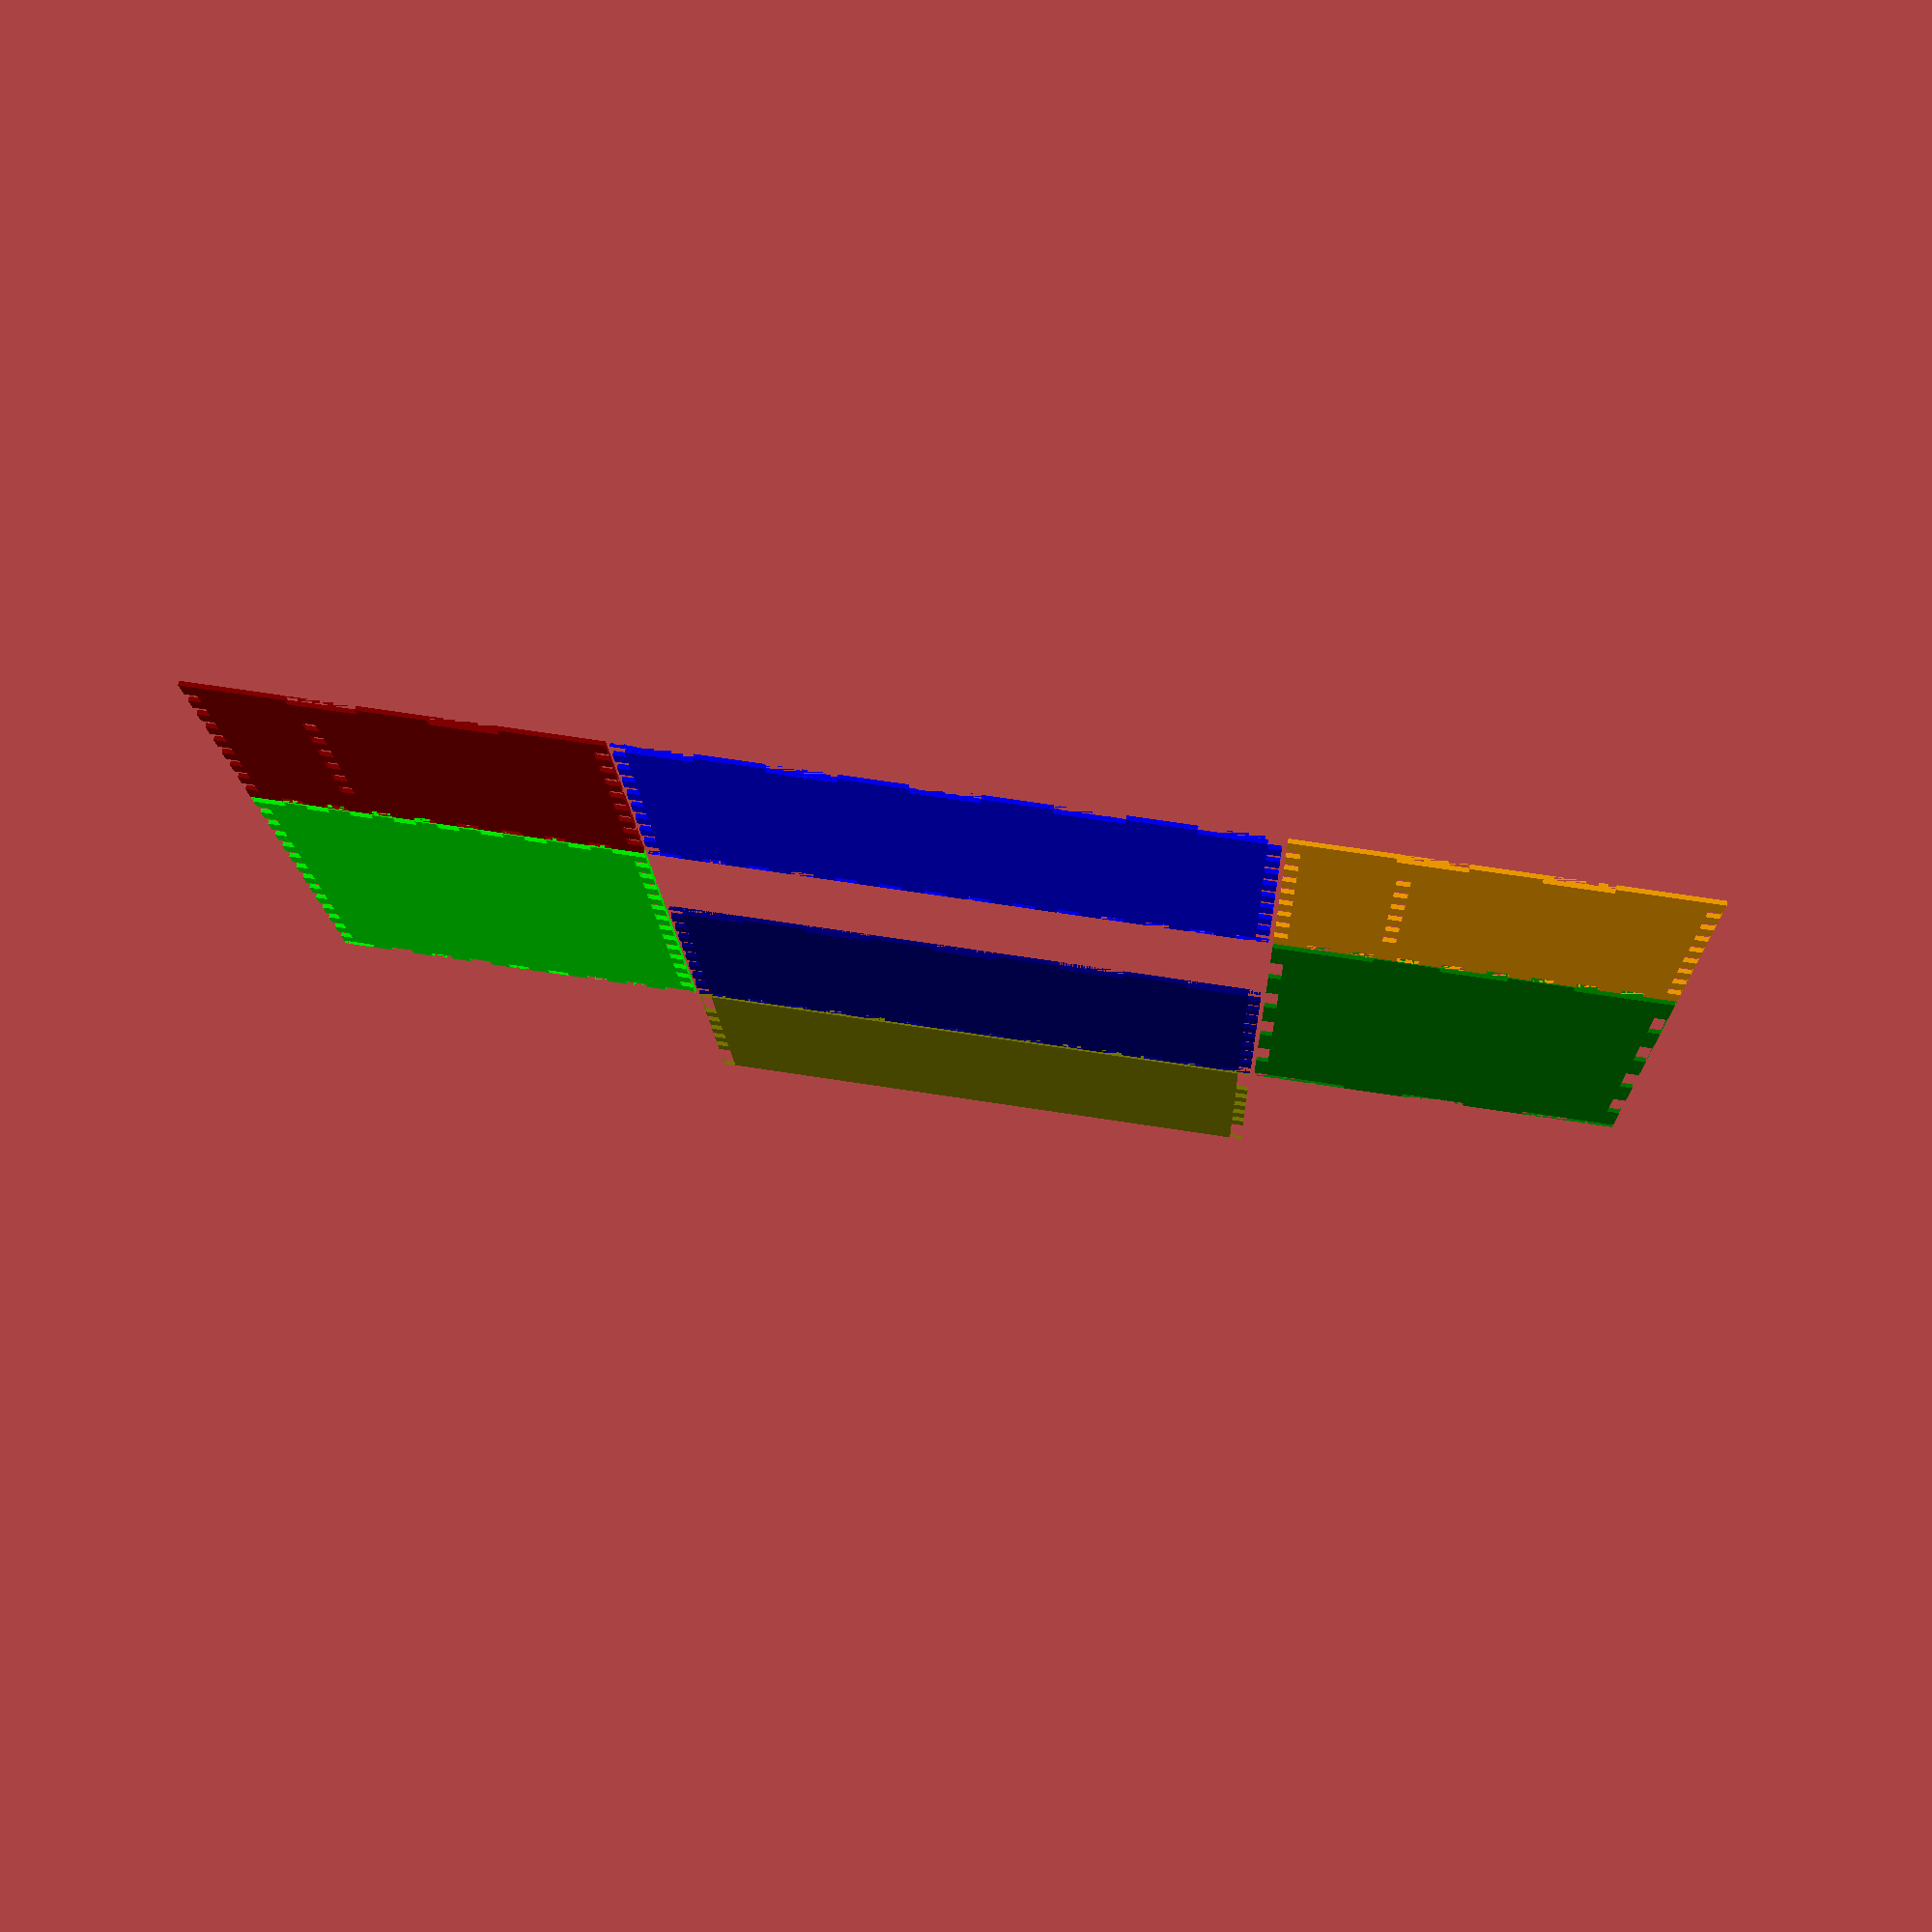
<openscad>
/*
Create a laser cut box with finger joints
Released under the Creative Commons Attribution License
Some Rights Reserved: aaron . ciuffo 2 gmail.com

Version 2.6 05 November 2015
  * added lid hole
  * TODO: check kerf calculations

Version 2.5 18 September 2014
  * merged changes from 2.4 to allow different cut width on lid

Version 2.4 15 September 2014
  * variable cut width on lid
  * implementation is broken because uDiv is calculated from cutW, not cutWlid

Version 2.3 15 September 2014
  * partial rewrite of modules to make more parametric

*/

/* [Box OUTSIDE Dimensions] */
//Box Width (X)
bX=90;
//Box Depth (Y)
bY=140;
//Box Height (Z)
bZ=88;
//Material Thickness
cutD=3;
//include a lid?
addLid=1; //[1:Lid, 0:No Lid]
//Finger Hole Diameter
holeDia=0; //[0:50]


/*[Inside Supports]*/
//X Location - from origin
supXpos=20;

/* [Finger Width] */
//Finger  width (cutW < 1/3 shortest side)
cutW=5;//[3:20]
//Finger width on lid (cutWlid < 1/3 shorter of X/Y dimension)
cutWlid=15;//[3:30]
//Laser kerf (1/2 inside, 1/2 outside of laser path)
kerf=0.1;

/* [Layout] */
//separation of finished pieces
separation=1;
//transparency of 3D model
alpha=75; //[1:100]
//2D or 3D Layout
2D=1; //[1:2D for DXF, 0:3D for STL]



/* [Hidden] */
//Calculate the maximum number of tabs and slots
maxDivX=floor(bX/cutW);
maxDivY=floor(bY/cutW);
maxDivZ=floor(bZ/cutW);

//NB! the maximum usable divisions MUST be odd
uDivX= (maxDivX%2)==0 ? maxDivX-3 : maxDivX-2;
uDivY= (maxDivY%2)==0 ? maxDivY-3 : maxDivY-2;
uDivZ= (maxDivZ%2)==0 ? maxDivZ-3 : maxDivZ-2;

alp=1-alpha/100;

//calculate the dimensions of the internal support
supYdim=bY-0*cutD;
supZdim=bZ-2*cutD;


//cuts that fall completely insde the edges
module insideCuts(len, cutWidth, cutDepth, uDiv, lKerf=0.1) {

  //Calculate the number of tabs and slots
  numTabs=floor(uDiv/2);
  numSlots=ceil(uDiv/2);

  //draw out rectangles for slots
  for (i=[0:numSlots-1]) {
    translate([i*(cutWidth*2)+lKerf/2, 0, 0])
      square([cutWidth-lKerf, cutDepth]);
  }
}


//cuts that fall at the end of an edge
module outsideCuts(len, cutWidth, cutDepth, uDiv, lKerf=0.1, endCut) {

  numSlots=floor(uDiv/2);

  //padding - shift all the slots by the amount equal to the end cut plus one division
  padding=endCut+cutWidth;

  //first endcut - remove the bit of edge that falls outside the normal finger
  // joints
  square([endCut+lKerf/2, cutD]);

  //draw all the normal slots plus the last endcut
  for (i=[0:numSlots]) {
    if (i < numSlots) {
      translate([i*(cutWidth*2)+padding-lKerf/2, 0, 0])
        square([cutWidth+lKerf, cutDepth]);
    } else {
      //last endCut 
      translate([i*(cutWidth*2)+padding-lKerf/2, 0, 0])
        square([endCut+lKerf/2, cutDepth]);
    }
  }
 }

//punch holes for the internal support
module holePunch(uDiv, lKerf=0.1) {
  numSlots=ceil(uDiv/2)-2;
  numTabs=floor(uDiv/2)-2;
  
  
  //draw out rectangles for slots
  for (i=[0:numSlots-1]) {
    translate([i*(cutW*2)+lKerf/2, 0, 0])
      square([cutW-lKerf, cutD]);
  }
}

module supportCut(uDiv, endCut) {
  numSlots=floor(uDiv/2)-2;

  //shift all the slots by the amount equal to the end cut plus one division
  padding=endCut+cutW;
  
  //endCut - remove the uneeded edge beyond the fingers
  square([endCut+kerf, cutD]);

  for (i=[0:numSlots]) {
    if (i < numSlots) {
      translate([i*(cutW*2)+padding-kerf/2, 0, 0])
        square([cutW+kerf, cutD]);
    } else {
      // last end cut
      translate([i*(cutW*2)+padding-kerf/2, 0, 0])
        square([endCut+kerf/2, cutD]);
    }
  }
}

module internalSupport(uDiv) {
  
  //FIXME I have no idea why -4 works here.  Puzzle this out.
  endCut=(supZdim-(uDiv-4)*cutW)/2;
  echo("internalSupportEndCut:", endCut);
  echo("iSuDiv:", uDiv);

  difference() {
    square([supYdim, supZdim], center=true);


    translate([supYdim/2-cutD, bZ/2-cutD, 0]) rotate([0, 0, -90])
      supportCut(uDiv=uDiv, endCut=endCut);
    translate([-supYdim/2, bZ/2-cutD, 0]) rotate([0, 0, -90])
      supportCut(uDiv=uDiv, endCut=endCut);
  }
}

//Face A (X and Z dimension)
//Front and Back face
//uDiv - usable divisions, uDivLX - usable divisions on the Lid
module faceA(uDivX, uDivZ, uDivLX) {
  difference() {
    square([bX, bZ], center=true);
    //X+/- edge (X axis in OpenSCAD)
    // if true, make cuts for the lid
    if (addLid) {
      //translate([-uDivX*cutW/2, bZ/2-cutD, 0])
      //  insideCuts(len=bX, cutWidth=cutW, cutDepth=cutD, uDiv=uDivX, lKerf=kerf);
      translate([-uDivLX*cutWlid/2, bZ/2-cutD, 0])
        insideCuts(len=bX, cutWidth=cutWlid, cutDepth=cutD, uDiv=uDivLX, lKerf=kerf);
    }
    translate([-uDivX*cutW/2, -bZ/2, 0])
      insideCuts(len=bX, cutWidth=cutW, cutDepth=cutD, uDiv=uDivX, lKerf=kerf);

    //Z+/- edge (Y axis in OpenSCAD)
    translate([bX/2-cutD+kerf/2, uDivZ*cutW/2, 0]) rotate([0, 0, -90])
      insideCuts(len=bZ, cutWidth=cutW, cutDepth=cutD, uDiv=uDivZ, lKerf=kerf);
    translate([-bX/2, uDivZ*cutW/2, 0]) rotate([0, 0, -90])
      insideCuts(len=bZ, cutWidth=cutW, cutDepth=cutD, uDiv=uDivZ, lKerf=kerf);

   //Locate the holes for the inner support board
   // subtract 
   translate([-cutD/2+supXpos, (uDivZ-4)*cutW/2, 0]) rotate([0, 0, -90]) 
      holePunch(cutWidth=cutW, cutDepth=cutD, uDiv=uDivZ, lKerf=kerf);
  }
}

//Face C (X and Y dimension)
//create the lid and base
module faceB(uDivX, uDivY, uDivLX, uDivLY, lid=0) {

  
  //if this is the "lid" use cutWlid dimensions instead of cutW
  // create the local version of these variables

  uDivXloc= lid==1 ? uDivLX : uDivX;
  uDivYloc= lid==1 ? uDivLY : uDivY;
  cutWloc=  lid==1 ? cutWlid : cutW;
  lidHoleloc= lid==1 ? holeDia/2 : 0;

  //endCut = remaning edge after fingers have been made; this will 
  // be removed leaving an extra wide finger/slot
  endCutX=(bX-uDivXloc*cutWloc)/2;

  /*
  echo("lid:", lid);
  echo("cutWloc:", cutWloc);
  echo("uDivXloc:", uDivXloc);
  echo("uDivYloc:", uDivYloc);
  echo("endCutX:", endCutX);
  */


  difference() {
    square([bX, bY], center=true);
    //X+/- edge (X axis in OpenSCAD)
    translate([(-uDivXloc*cutWloc/2)-endCutX, bY/2-cutD, 0])
    //Original: #translate([(-uDivX*cutW/2)-endCutX, bY/2-cutD+kerf/2, 0])
      outsideCuts(len=bX, cutWidth=cutWloc, cutDepth=cutD, uDiv=uDivXloc,
        lKerf=kerf, endCut=endCutX);
    translate([(-uDivXloc*cutWloc/2)-endCutX, -bY/2, 0])
      outsideCuts(len=bX, cutWidth=cutWloc, cutDepth=cutD, uDiv=uDivXloc,
        lKerf=kerf, endCut=endCutX);
    
    circle(r=lidHoleloc);

    //Y+/- edge (Y axis in OpenSCAD)
    translate([bX/2-cutD+kerf/2, uDivYloc*cutWloc/2, 0]) rotate([0, 0, -90])
      insideCuts(len=bY, cutWidth=cutWloc, cutDepth=cutD, uDiv=uDivYloc, lKerf=kerf);
    translate([-bX/2, uDivYloc*cutWloc/2, 0]) rotate([0, 0, -90])
      insideCuts(len=bY, cutWidth=cutWloc, cutDepth=cutD, uDiv=uDivYloc, lKerf=kerf);

  }
}


module faceC(uDivY, uDivZ, uDivLY) {
  //amount to cut off at the end of an outside cut edge
  endCutY=(bY-uDivY*cutW)/2;
  endCutZ=(bZ-uDivZ*cutW)/2;
  endCutLY=(bY-uDivLY*cutWlid)/2;

  difference() {
      square([bY, bZ], center=true);
      //Y+/- edge (X axis in OpenSCAD)
      if(addLid) {
        translate([(-uDivLY*cutWlid/2)-endCutLY, bZ/2-cutD, 0])
          outsideCuts(len=bY, cutWidth=cutWlid, cutDepth=cutD, uDiv=uDivLY, lKerf=kerf,
            endCut=endCutLY);
      }
      translate([(-uDivY*cutW/2)-endCutY, -bZ/2, 0])
        outsideCuts(len=bY, cutWidth=cutW, cutDepth=cutD, uDiv=uDivY, lKerf=kerf,
          endCut=endCutY);

      //Z+/- edge (Y axis in OpenSCAD)
      translate([-bY/2, (uDivZ*cutW/2)+endCutZ, 0]) rotate([0, 0, -90])
        outsideCuts(len=bZ, cutWidth=cutW, cutDepth=cutD, uDiv=uDivZ, lKerf=kerf,
          endCut=endCutZ);
      translate([bY/2-cutD+kerf/2, (uDivZ*cutW/2)+endCutZ, 0]) rotate([0, 0, -90])
        outsideCuts(len=bZ, cutWidth=cutW, cutDepth=cutD, uDiv=uDivZ, lKerf=kerf,
          endCut=endCutZ);
    }
}

module layout2D(uDivX, uDivY, uDivZ, uDivLX, uDivLY, uDivSuZ) {
  translate()
    color("orange") faceA(uDivX, uDivZ, uDivLX); 


  if (addLid) {
  translate([0, -bZ/2-bY/2-separation, 0])
    color("green") faceB(uDivX, uDivY, uDivLX, uDivLY, lid=1);
  }
  
  translate([bX/2+bY/2+separation, 0, 0])
    color("blue") faceC(uDivY, uDivZ, uDivLY);

  translate([bX+separation+bY+separation, 0, 0])
    color("darkred") faceA(uDivX, uDivZ, uDivLX);
  
  translate([bX/2+bY/2+separation, -bY, 0])
    color("navy") faceC(uDivY, uDivZ, uDivLY);

  translate([bX+separation+bY+separation, -bZ/2-bY/2-separation, 0])
    color("lime") faceB(uDivX, uDivY, lid=0);


  translate([bX/2+bY/2+separation, -bZ/2-bY-supZdim/2-separation*2, 0])
    color("olive") internalSupport(uDivSuZ);
}


module assemble3D(DivX, uDivY, uDivZ, uDivLX, uDivLY, uDivSuZ, alp=0.5) {
  //amount to shift for cut depth
  D=cutD/2;

  //bottom of box (B-)
  color("lime", alpha=alp)
    linear_extrude(height=cutD, center=true) faceB(uDivX, uDivY, lid=0);

  //lid of box (B+)
  if (addLid) {
  color("green", alpha=alp)
    translate([0, 0, bZ-cutD])
    linear_extrude(height=cutD, center=true) faceB(uDivX, uDivY, uDivLX, uDivLY, lid=1);
  }

  //faceA +/-
  color("red", alpha=alp)
    translate([0, bY/2-D, bZ/2-D]) rotate([90, 0, 0])
    linear_extrude(height=cutD, center=true) faceA(uDivX, uDivZ, uDivLX);
  color("darkred", alpha=alp)
    translate([0, -bY/2+D, bZ/2-D]) rotate([90, 0, 0])
    linear_extrude(height=cutD, center=true) faceA(uDivX, uDivZ, uDivLX);

  //FaceC +/-
  color("blue", alpha=alp)
    translate([bX/2-D, 0, bZ/2-D]) rotate([90, 0, 90])
    linear_extrude(height=cutD, center=true) faceC(uDivY, uDivZ, uDivLY);
  /*
  color("navy", alpha=alp)
    translate([-bX/2+D, 0, bZ/2-D]) rotate([90, 0, 90])
    linear_extrude(height=cutD, center=true) faceC(uDivY, uDivZ, uDivLY);
  */

  color("olive", alpha=1)
    translate([supXpos, 0, supZdim/2+cutD/2]) rotate([90, 0, 90])
    linear_extrude(height=cutD, center=true) internalSupport(uDivSuZ);

}

module main() {
  //Calculate the maximum number of tabs and slots
  maxDivX=floor(bX/cutW);
  maxDivY=floor(bY/cutW);
  maxDivZ=floor(bZ/cutW);

  // calculate the maximum number of tabs for the lid cut width
  maxDivLX=floor(bX/cutWlid);
  maxDivLY=floor(bY/cutWlid);

  //calculate the maximum number of tabs and slots for the internalSupport
  maxDivSuZ=floor(supZdim/cutW);
  //calculate the divisions
  uDivSuZ= (maxDivSuZ%2)==0 ? maxDivSuZ-3 : maxDivSuZ-2;

  //Usable divisions on the X, Y, Z edges
  //NB! the maximum usable divisions MUST be odd
  uDivX= (maxDivX%2)==0 ? maxDivX-3 : maxDivX-2;
  uDivY= (maxDivY%2)==0 ? maxDivY-3 : maxDivY-2;
  uDivZ= (maxDivZ%2)==0 ? maxDivZ-3 : maxDivZ-2;

  uDivLX= (maxDivLX%2)==0 ? maxDivLX-3 : maxDivLX-2;
  uDivLY= (maxDivLY%2)==0 ? maxDivLY-3 : maxDivLY-2;


  alp=1-alpha/100;

  if (2D) {
    layout2D(uDivX, uDivY, uDivZ, uDivLX, uDivLY, uDivSuZ); 
  } else {
    assemble3D(uDivX, uDivY, uDivZ, uDivLX, uDivLY, uDivSuZ, alp);
  }
}


main();

</openscad>
<views>
elev=283.0 azim=1.6 roll=188.8 proj=p view=wireframe
</views>
